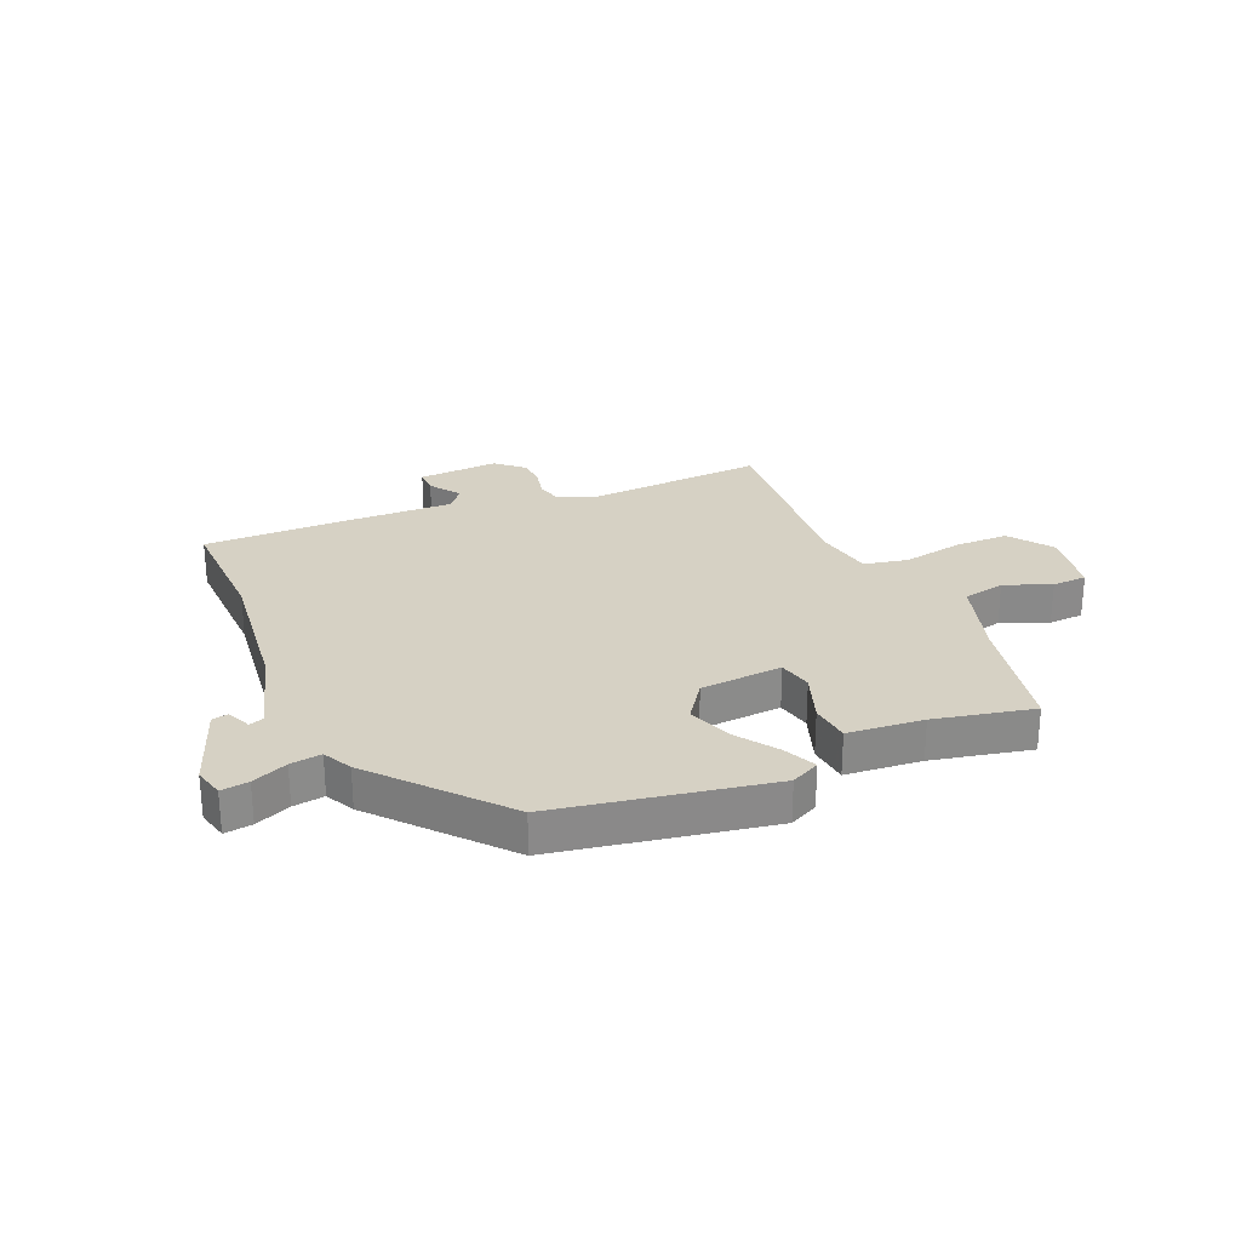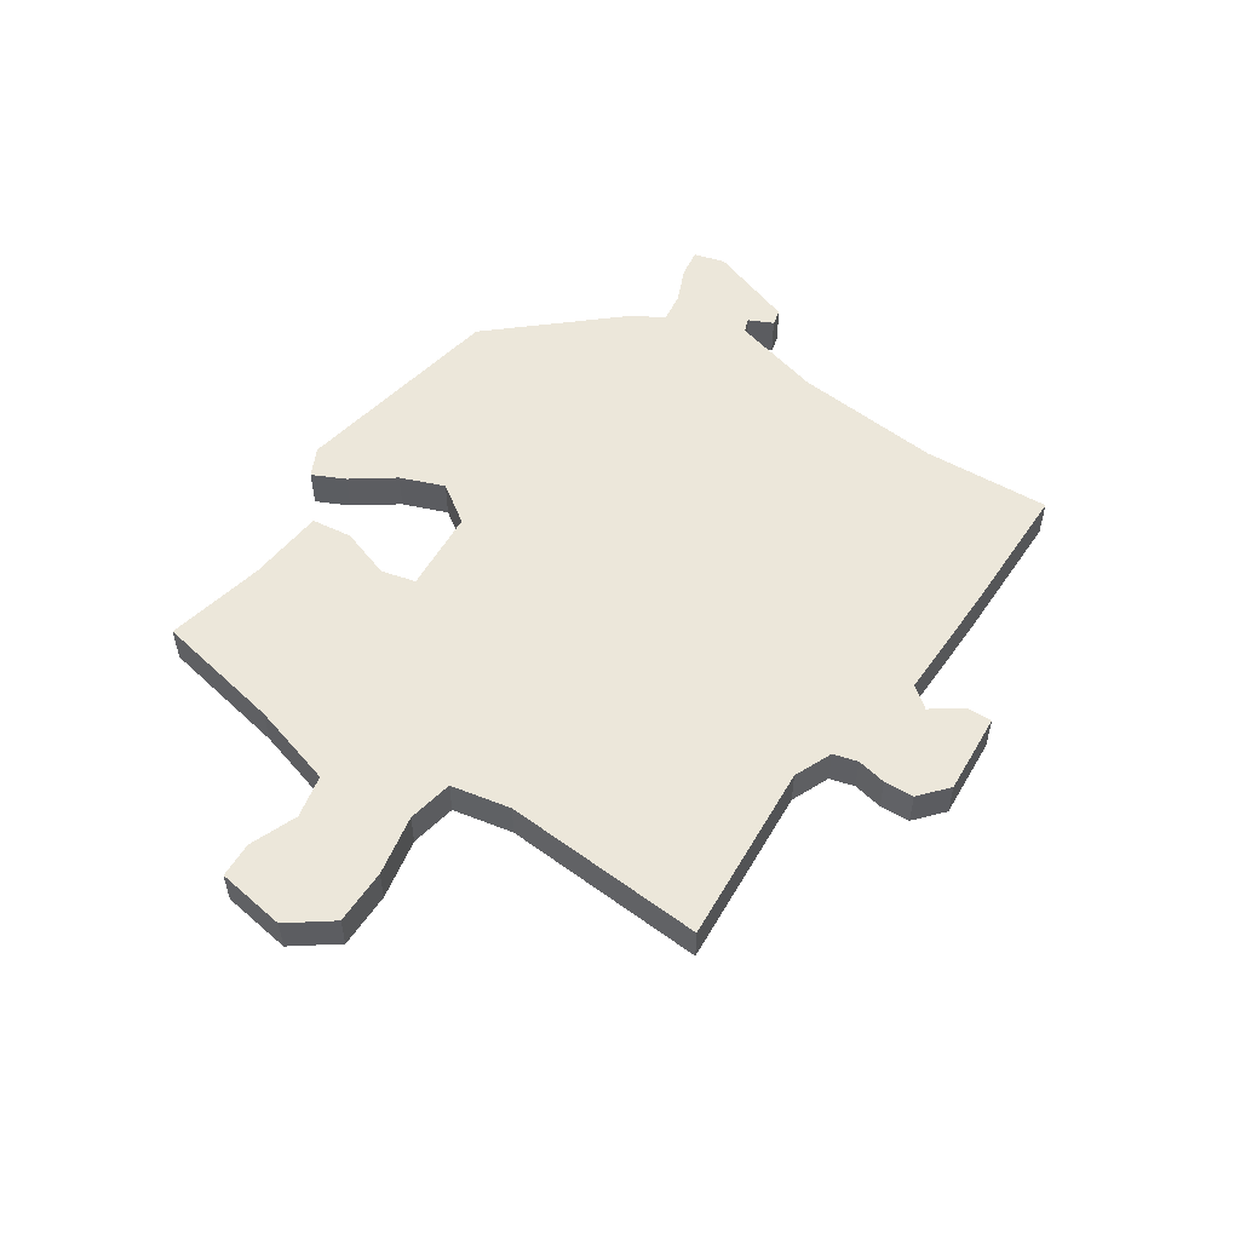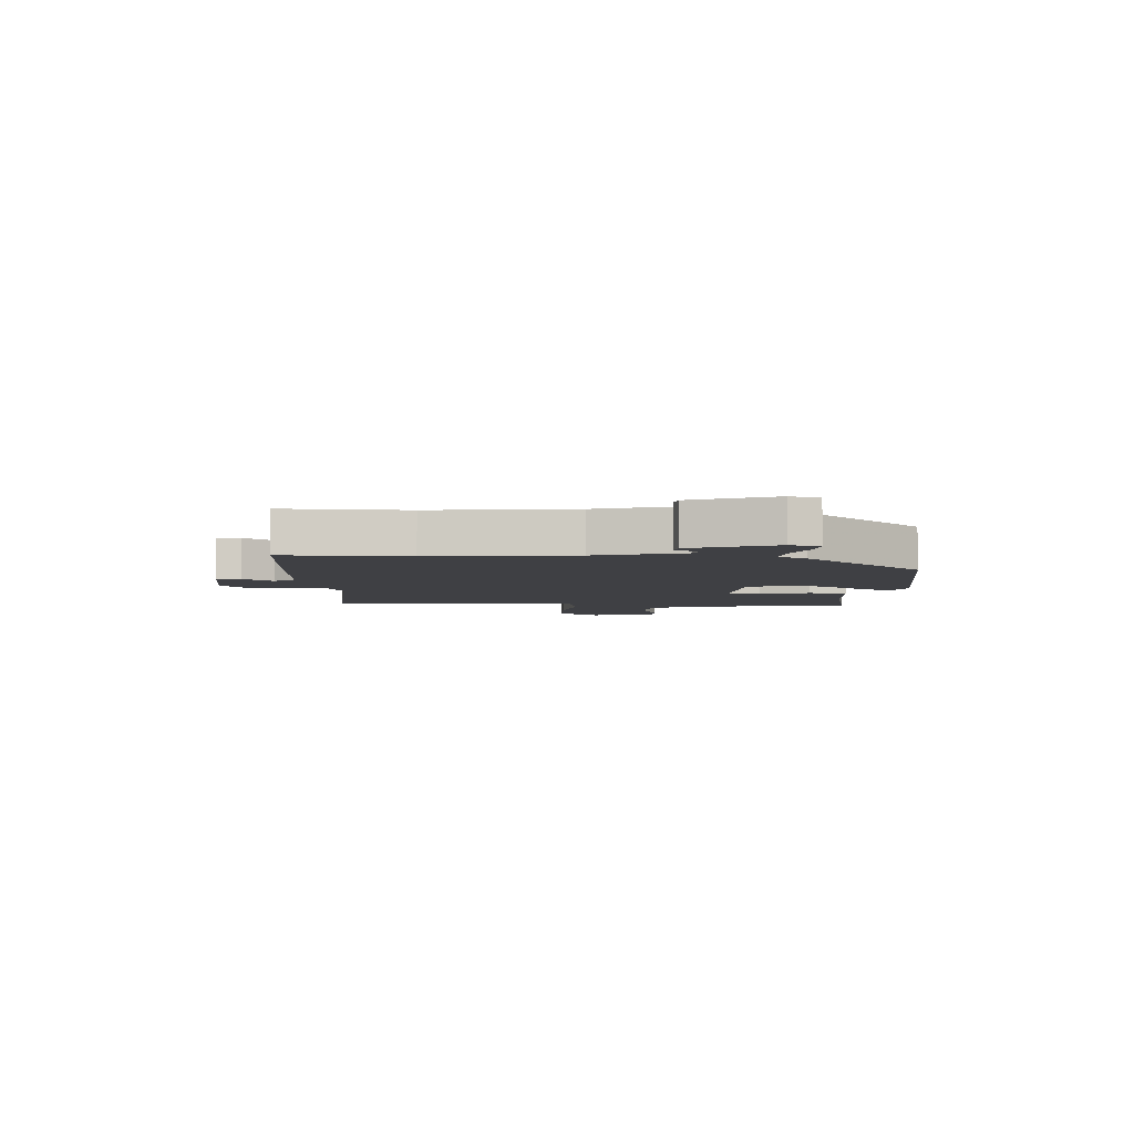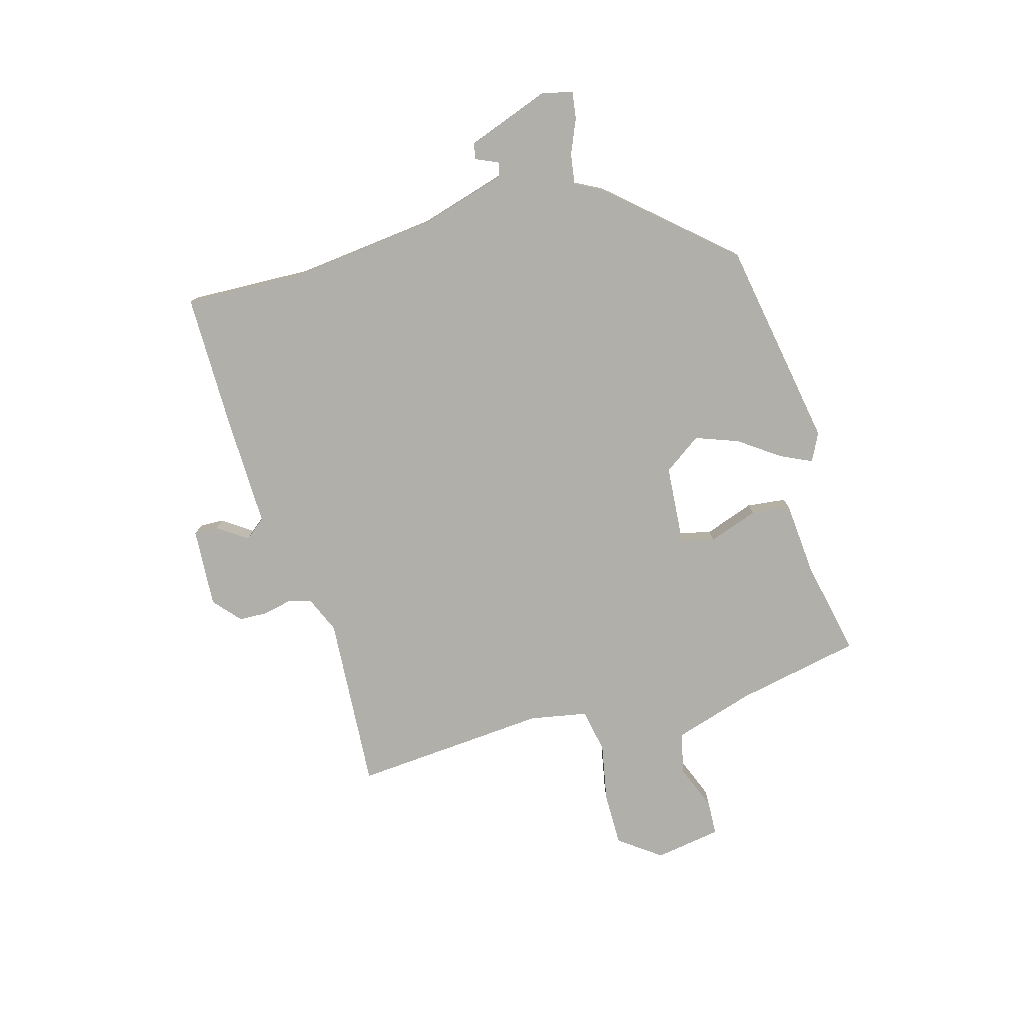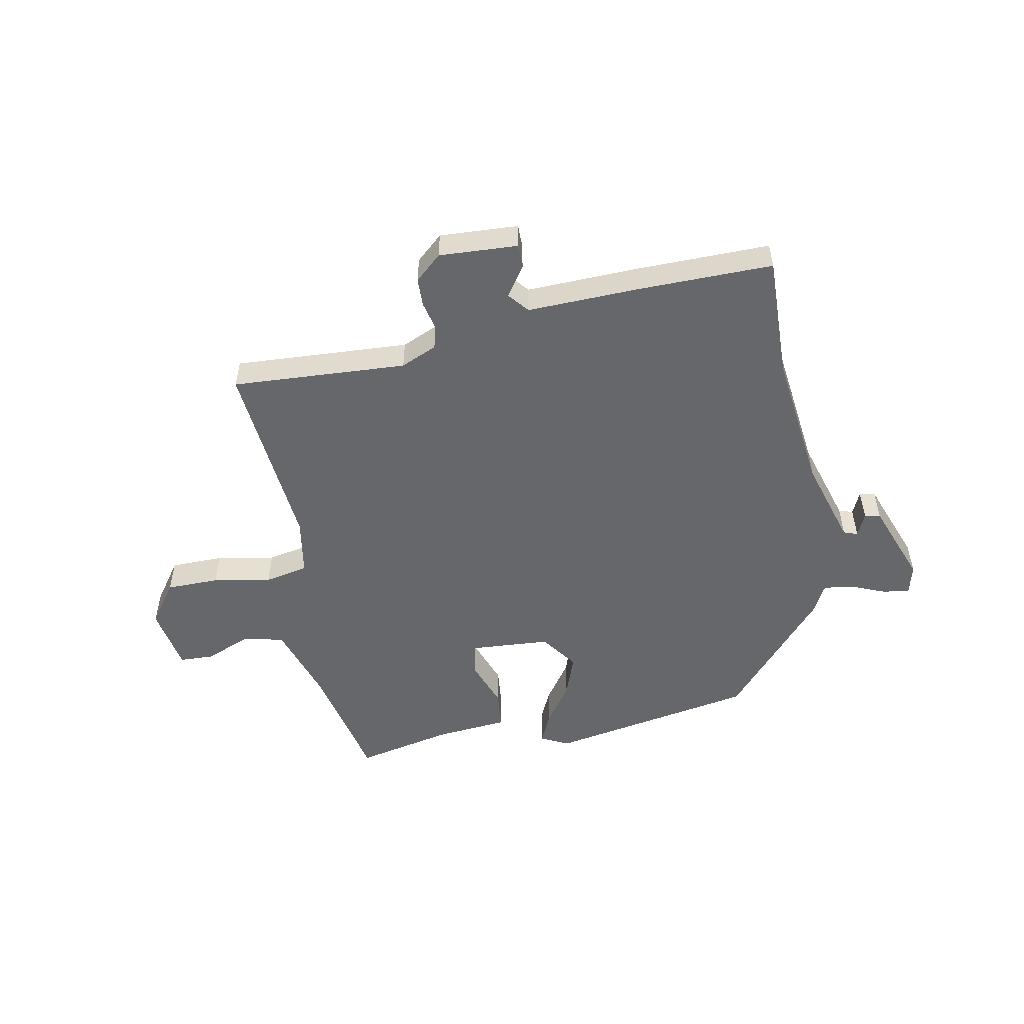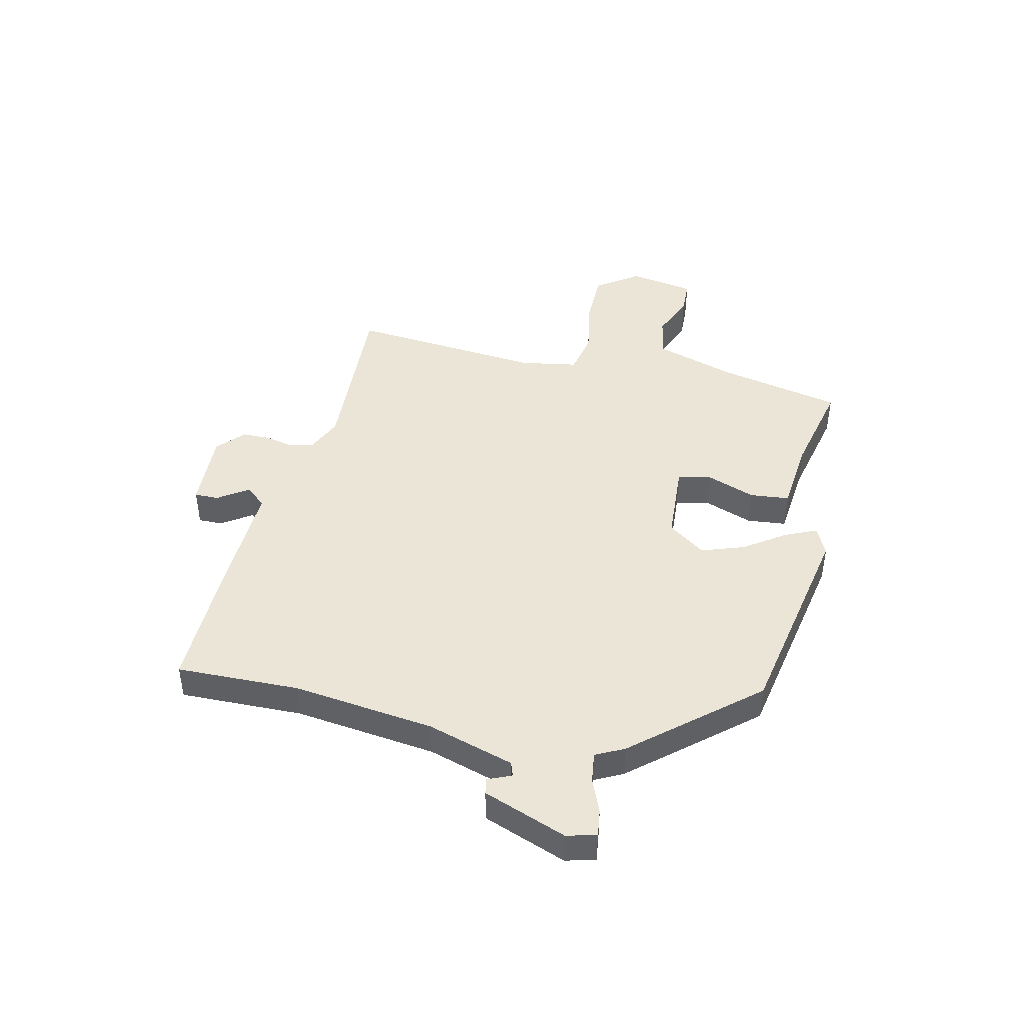
<metadata>
{"format":"obj","ext":"obj","renderer":"f3d","projection":"perspective","resolution":1024,"background":"white","views":[{"elev":26.9,"azim":-22.9,"up":"+Y"},{"elev":53.3,"azim":123.4,"up":"+Y"},{"elev":-5.1,"azim":-93.0,"up":"+Y"},{"elev":-78.0,"azim":-74.2,"up":"+Y"},{"elev":-52.1,"azim":-168.5,"up":"+Y"},{"elev":44.3,"azim":-76.3,"up":"+Y"}]}
</metadata>
<code>
v -0.502 0.07 -0.55
v -0.494 0.07 -0.331
v -0.522 0.07 -0.078
v -0.567 0.07 0.077
v -0.592 0.07 0.086
v -0.611 0.07 0.044
v -0.639 0.07 0.05
v -0.693 0.07 0.199
v -0.679 0.07 0.252
v -0.631 0.07 0.245
v -0.57 0.07 0.219
v -0.516 0.07 0.211
v -0.49 0.07 0.261
v -0.304 0.07 0.472
v 0.069 0.07 0.537
v 0.119 0.07 0.512
v 0.093 0.07 0.456
v 0.042 0.07 0.384
v 0.014 0.07 0.308
v 0.061 0.07 0.241
v 0.204 0.07 0.23
v 0.218 0.07 0.289
v 0.187 0.07 0.377
v 0.195 0.07 0.447
v 0.327 0.07 0.458
v 0.499 0.07 0.494
v 0.544 0.07 0.272
v 0.588 0.07 0.128
v 0.662 0.07 0.112
v 0.743 0.07 0.144
v 0.804 0.07 0.141
v 0.823 0.07 0.023
v 0.769 0.07 -0.051
v 0.674 0.07 -0.051
v 0.57 0.07 -0.031
v 0.492 0.07 -0.046
v 0.473 0.07 -0.149
v 0.5 0.07 -0.496
v 0.187 0.07 -0.475
v 0.122 0.07 -0.503
v 0.111 0.07 -0.545
v 0.122 0.07 -0.595
v 0.12 0.07 -0.646
v 0.072 0.07 -0.688
v -0.069 0.07 -0.679
v -0.068 0.07 -0.636
v -0.031 0.07 -0.583
v -0.061 0.07 -0.546
v -0.264 0.07 -0.55
v -0.502 0 -0.55
v -0.494 0 -0.331
v -0.522 0 -0.078
v -0.567 0 0.077
v -0.592 0 0.086
v -0.611 0 0.044
v -0.639 0 0.05
v -0.693 0 0.199
v -0.679 0 0.252
v -0.631 0 0.245
v -0.57 0 0.219
v -0.516 0 0.211
v -0.49 0 0.261
v -0.304 0 0.472
v 0.069 0 0.537
v 0.119 0 0.512
v 0.093 0 0.456
v 0.042 0 0.384
v 0.014 0 0.308
v 0.061 0 0.241
v 0.204 0 0.23
v 0.218 0 0.289
v 0.187 0 0.377
v 0.195 0 0.447
v 0.327 0 0.458
v 0.499 0 0.494
v 0.544 0 0.272
v 0.588 0 0.128
v 0.662 0 0.112
v 0.743 0 0.144
v 0.804 0 0.141
v 0.823 0 0.023
v 0.769 0 -0.051
v 0.674 0 -0.051
v 0.57 0 -0.031
v 0.492 0 -0.046
v 0.473 0 -0.149
v 0.5 0 -0.496
v 0.187 0 -0.475
v 0.122 0 -0.503
v 0.111 0 -0.545
v 0.122 0 -0.595
v 0.12 0 -0.646
v 0.072 0 -0.688
v -0.069 0 -0.679
v -0.068 0 -0.636
v -0.031 0 -0.583
v -0.061 0 -0.546
v -0.264 0 -0.55
f 48 49 1 2
f 44 45 46 47
f 44 47 48
f 41 42 43 44
f 40 41 44 48
f 39 40 48 2
f 37 38 39 2
f 32 33 34 35
f 32 35 36
f 29 30 31 32
f 28 29 32 36
f 27 28 36
f 25 26 27 36
f 22 23 24 25
f 21 22 25 36
f 20 21 36 37
f 15 16 17 18
f 15 18 19
f 12 13 14 15
f 12 15 19
f 8 9 10 11
f 8 11 12
f 5 6 7 8
f 4 5 8 12
f 3 4 12 19
f 20 37 2 3
f 3 19 20
f 51 50 98 97
f 96 95 94 93
f 97 96 93
f 93 92 91 90
f 97 93 90 89
f 51 97 89 88
f 51 88 87 86
f 84 83 82 81
f 85 84 81
f 81 80 79 78
f 85 81 78 77
f 85 77 76
f 85 76 75 74
f 74 73 72 71
f 85 74 71 70
f 86 85 70 69
f 67 66 65 64
f 68 67 64
f 64 63 62 61
f 68 64 61
f 60 59 58 57
f 61 60 57
f 57 56 55 54
f 61 57 54 53
f 68 61 53 52
f 52 51 86 69
f 69 68 52
f 1 50 51 2
f 2 51 52 3
f 3 52 53 4
f 4 53 54 5
f 5 54 55 6
f 6 55 56 7
f 7 56 57 8
f 8 57 58 9
f 9 58 59 10
f 10 59 60 11
f 11 60 61 12
f 12 61 62 13
f 13 62 63 14
f 14 63 64 15
f 15 64 65 16
f 16 65 66 17
f 17 66 67 18
f 18 67 68 19
f 19 68 69 20
f 20 69 70 21
f 21 70 71 22
f 22 71 72 23
f 23 72 73 24
f 24 73 74 25
f 25 74 75 26
f 26 75 76 27
f 27 76 77 28
f 28 77 78 29
f 29 78 79 30
f 30 79 80 31
f 31 80 81 32
f 32 81 82 33
f 33 82 83 34
f 34 83 84 35
f 35 84 85 36
f 36 85 86 37
f 37 86 87 38
f 38 87 88 39
f 39 88 89 40
f 40 89 90 41
f 41 90 91 42
f 42 91 92 43
f 43 92 93 44
f 44 93 94 45
f 45 94 95 46
f 46 95 96 47
f 47 96 97 48
f 48 97 98 49
f 49 98 50 1

</code>
